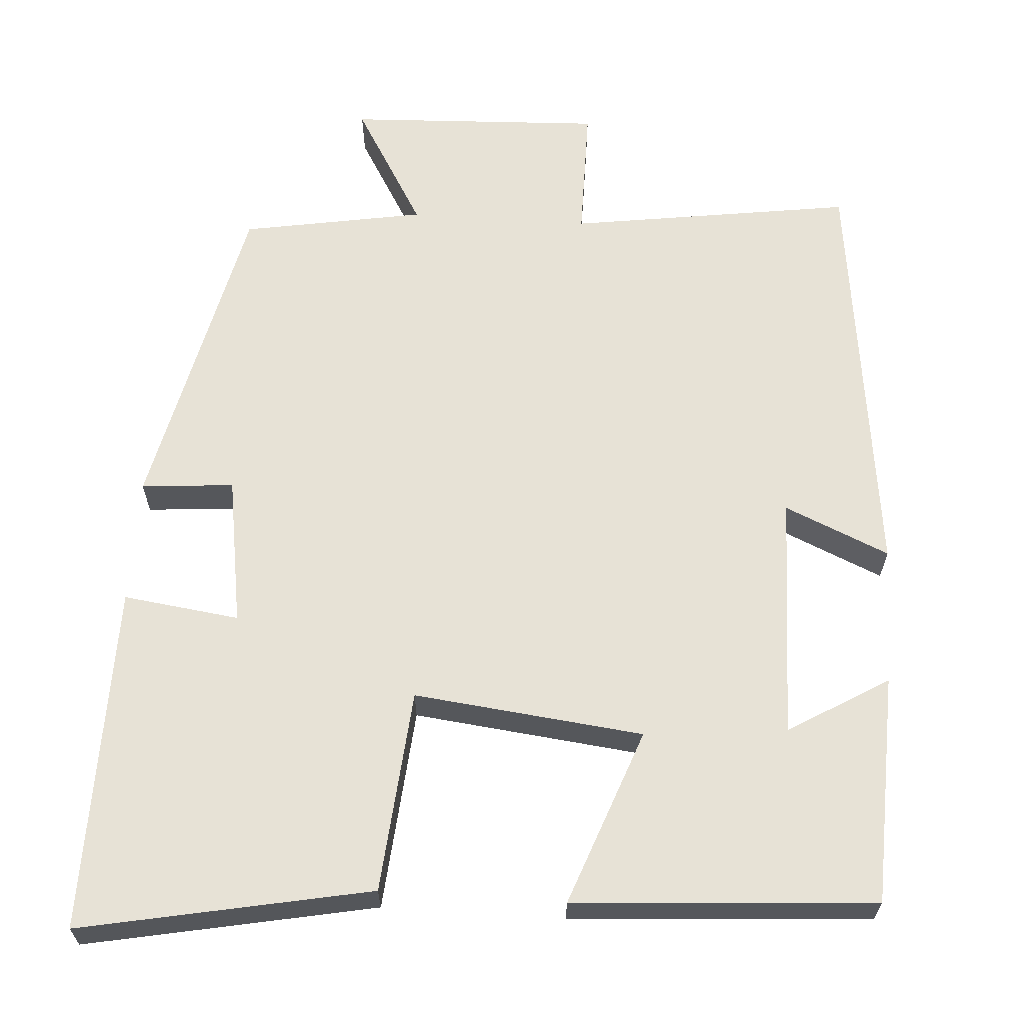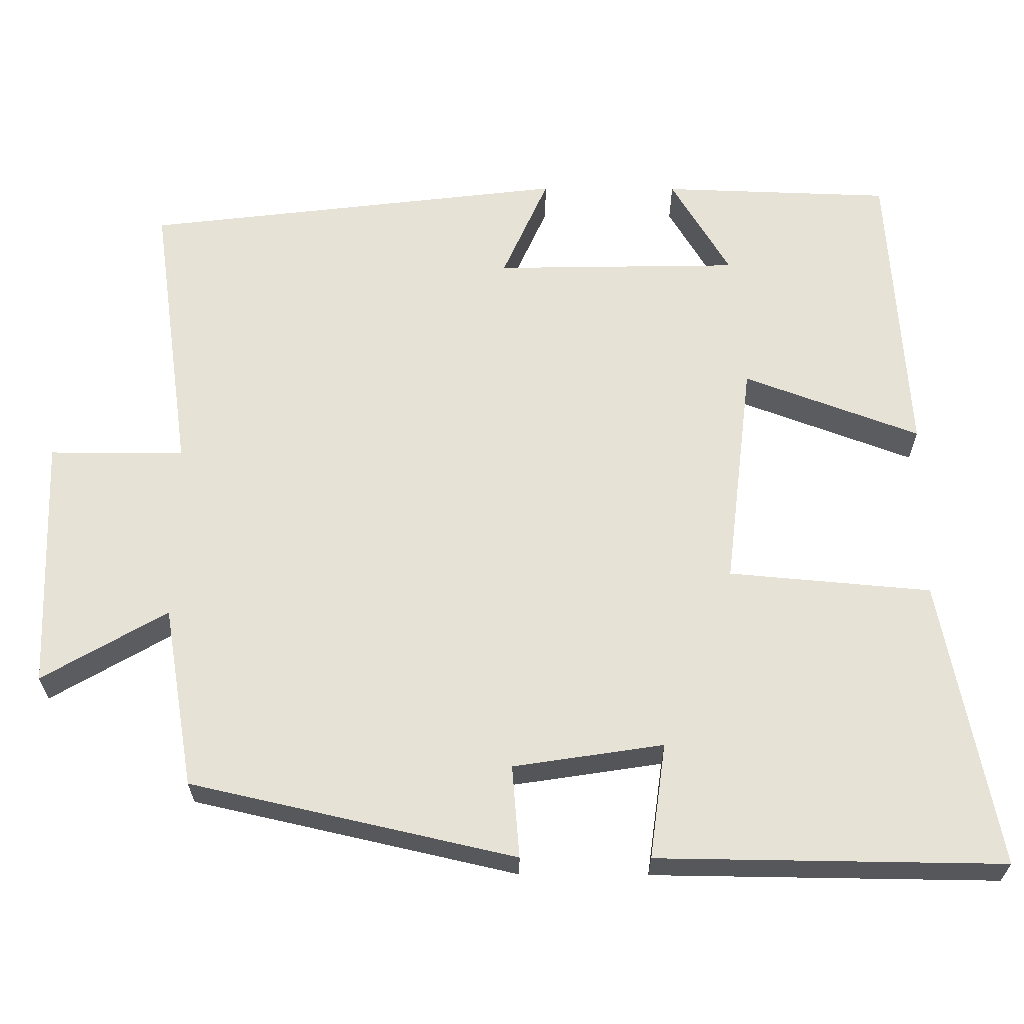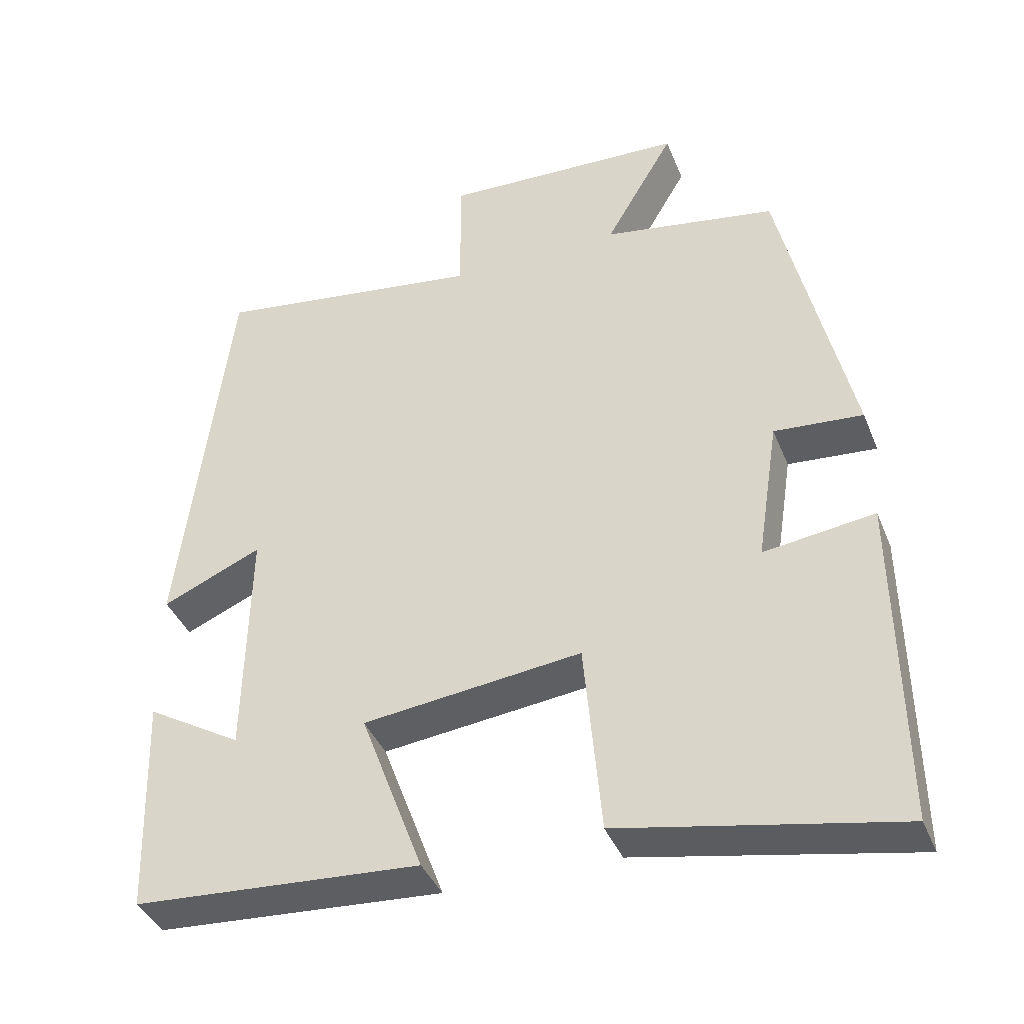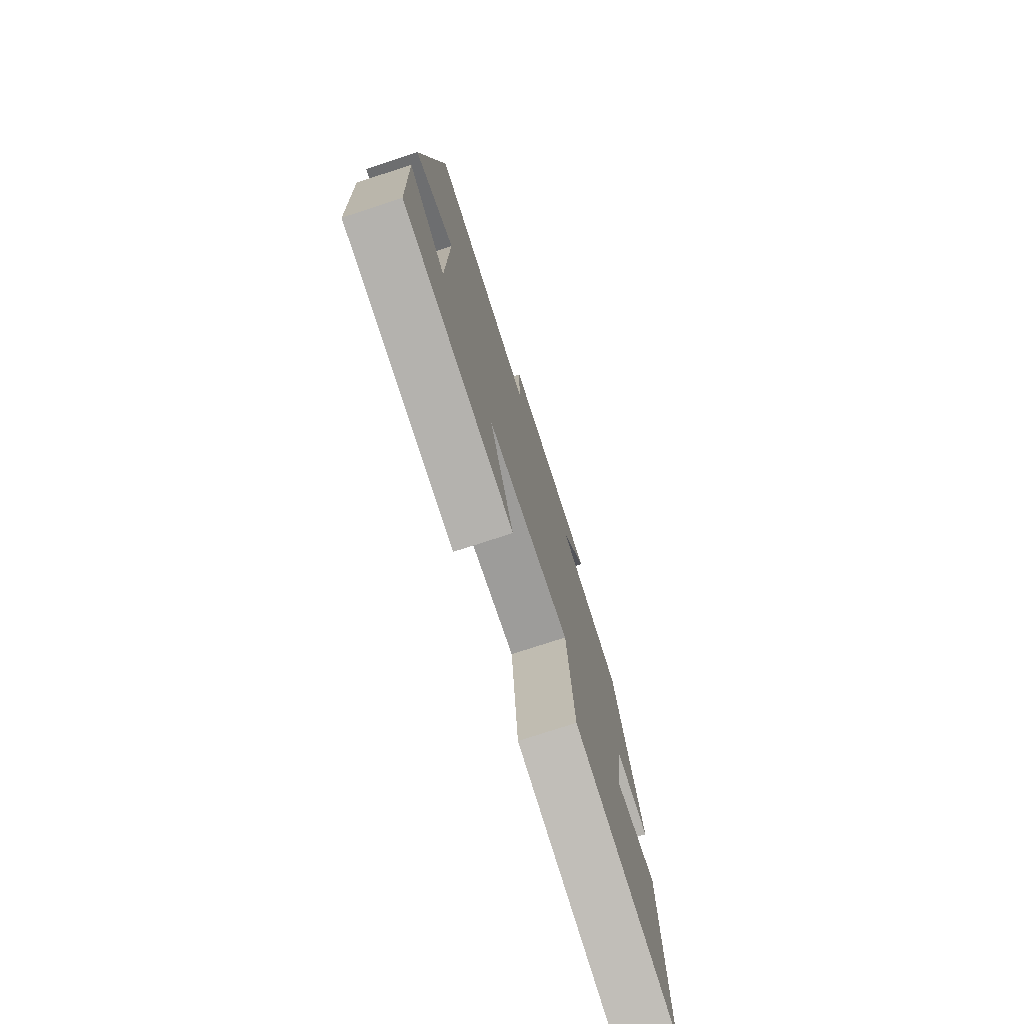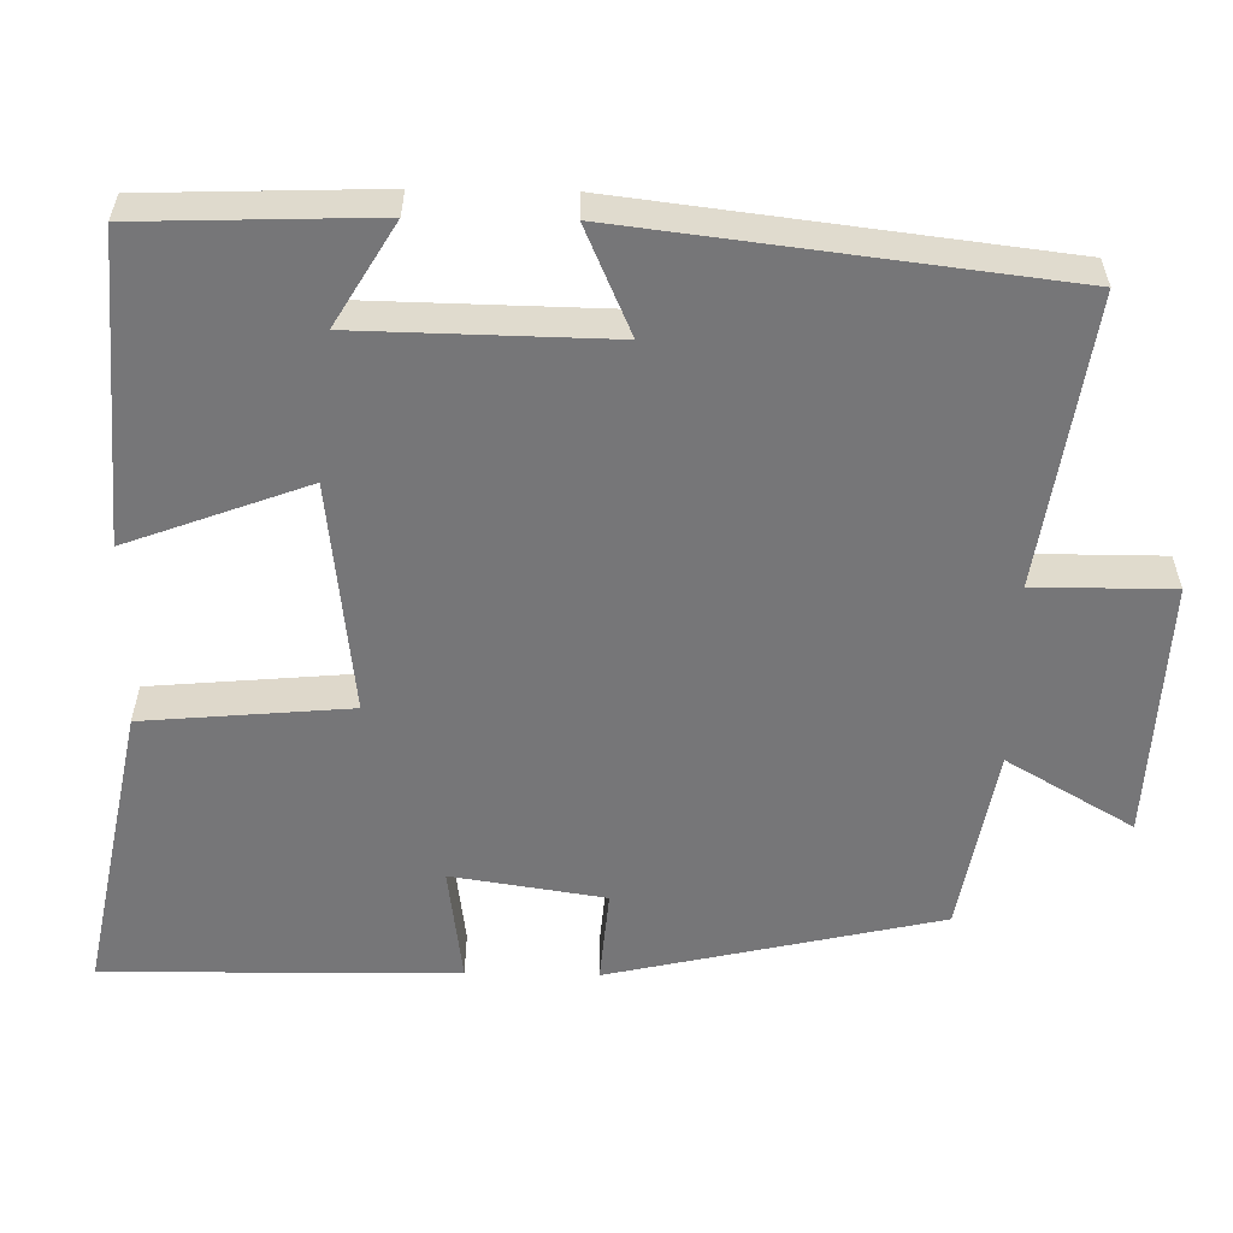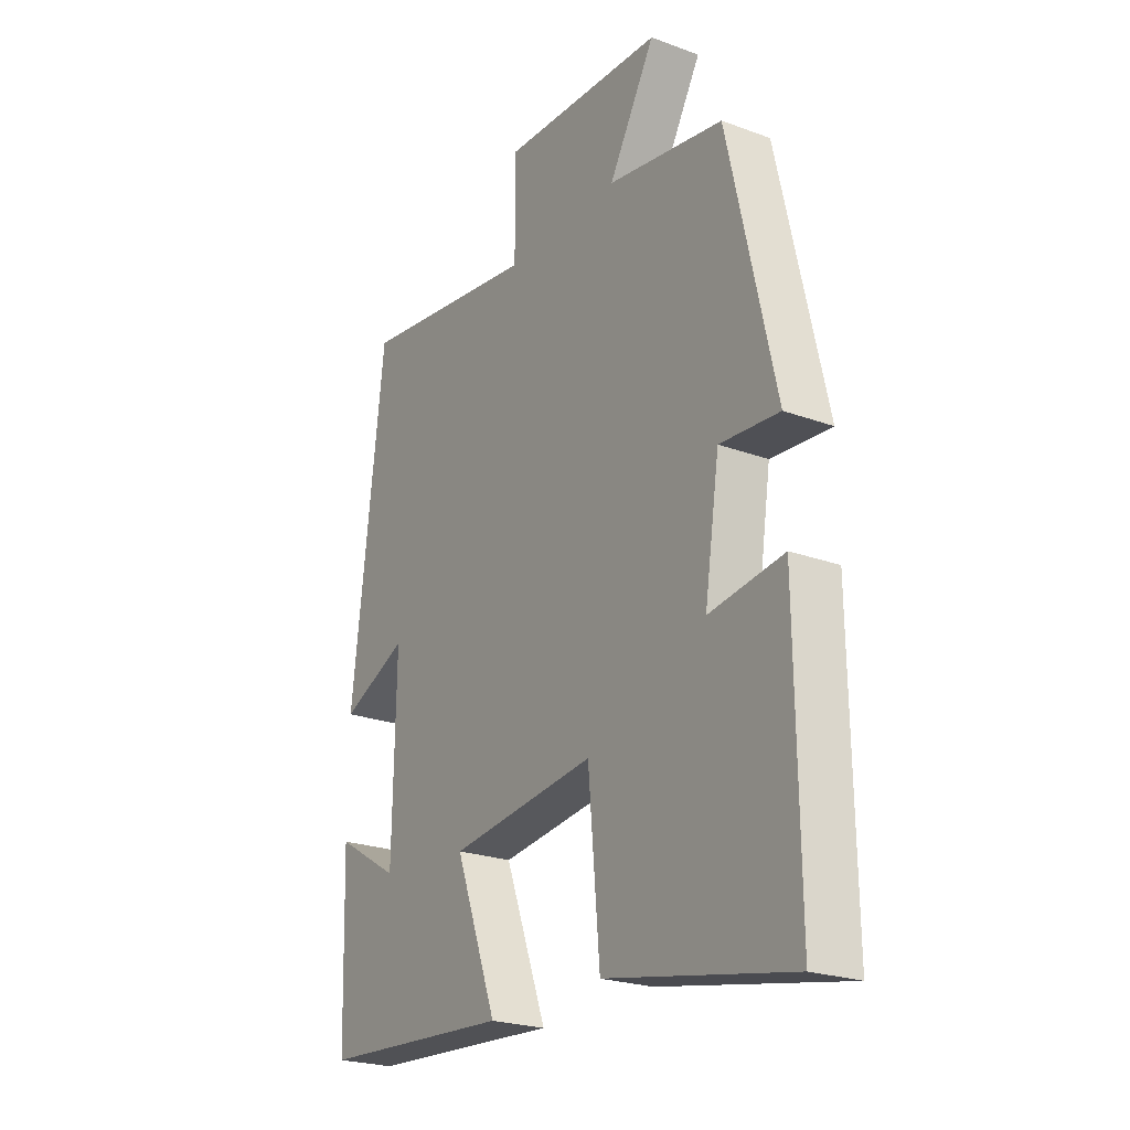
<metadata>
{"format":"obj","ext":"obj","renderer":"f3d","projection":"perspective","resolution":1024,"background":"white","views":[{"elev":63.4,"azim":-176.2,"up":"+Y"},{"elev":63.7,"azim":90.3,"up":"+Y"},{"elev":-39.8,"azim":20.8,"up":"+Z"},{"elev":-76.3,"azim":-72.0,"up":"+Z"},{"elev":-56.9,"azim":-91.0,"up":"+Y"},{"elev":-23.5,"azim":58.2,"up":"+Z"}]}
</metadata>
<code>
v -0.49 0.07 -0.474
v -0.5 0.07 -0.177
v -0.371 0.07 -0.254
v -0.365 0.07 0.064
v -0.5 0.07 0.005
v -0.434 0.07 0.553
v -0.067 0.07 0.5
v -0.067 0.07 0.675
v 0.263 0.07 0.661
v 0.169 0.07 0.5
v 0.405 0.07 0.459
v 0.5 0.07 0.039
v 0.38 0.07 0.049
v 0.35 0.07 -0.145
v 0.5 0.07 -0.125
v 0.505 0.07 -0.573
v 0.132 0.07 -0.5
v 0.109 0.07 -0.238
v -0.187 0.07 -0.272
v -0.102 0.07 -0.5
v -0.49 0 -0.474
v -0.5 0 -0.177
v -0.371 0 -0.254
v -0.365 0 0.064
v -0.5 0 0.005
v -0.434 0 0.553
v -0.067 0 0.5
v -0.067 0 0.675
v 0.263 0 0.661
v 0.169 0 0.5
v 0.405 0 0.459
v 0.5 0 0.039
v 0.38 0 0.049
v 0.35 0 -0.145
v 0.5 0 -0.125
v 0.505 0 -0.573
v 0.132 0 -0.5
v 0.109 0 -0.238
v -0.187 0 -0.272
v -0.102 0 -0.5
f 19 20 1
f 16 17 18
f 15 16 18
f 14 15 18
f 13 14 18 19
f 10 11 12 13
f 10 13 19
f 7 8 9 10
f 7 10 19
f 4 5 6 7
f 3 4 7 19
f 1 2 3
f 1 3 19
f 21 40 39
f 38 37 36
f 38 36 35
f 38 35 34
f 39 38 34 33
f 33 32 31 30
f 39 33 30
f 30 29 28 27
f 39 30 27
f 27 26 25 24
f 39 27 24 23
f 23 22 21
f 39 23 21
f 1 21 22 2
f 2 22 23 3
f 3 23 24 4
f 4 24 25 5
f 5 25 26 6
f 6 26 27 7
f 7 27 28 8
f 8 28 29 9
f 9 29 30 10
f 10 30 31 11
f 11 31 32 12
f 12 32 33 13
f 13 33 34 14
f 14 34 35 15
f 15 35 36 16
f 16 36 37 17
f 17 37 38 18
f 18 38 39 19
f 19 39 40 20
f 20 40 21 1

</code>
